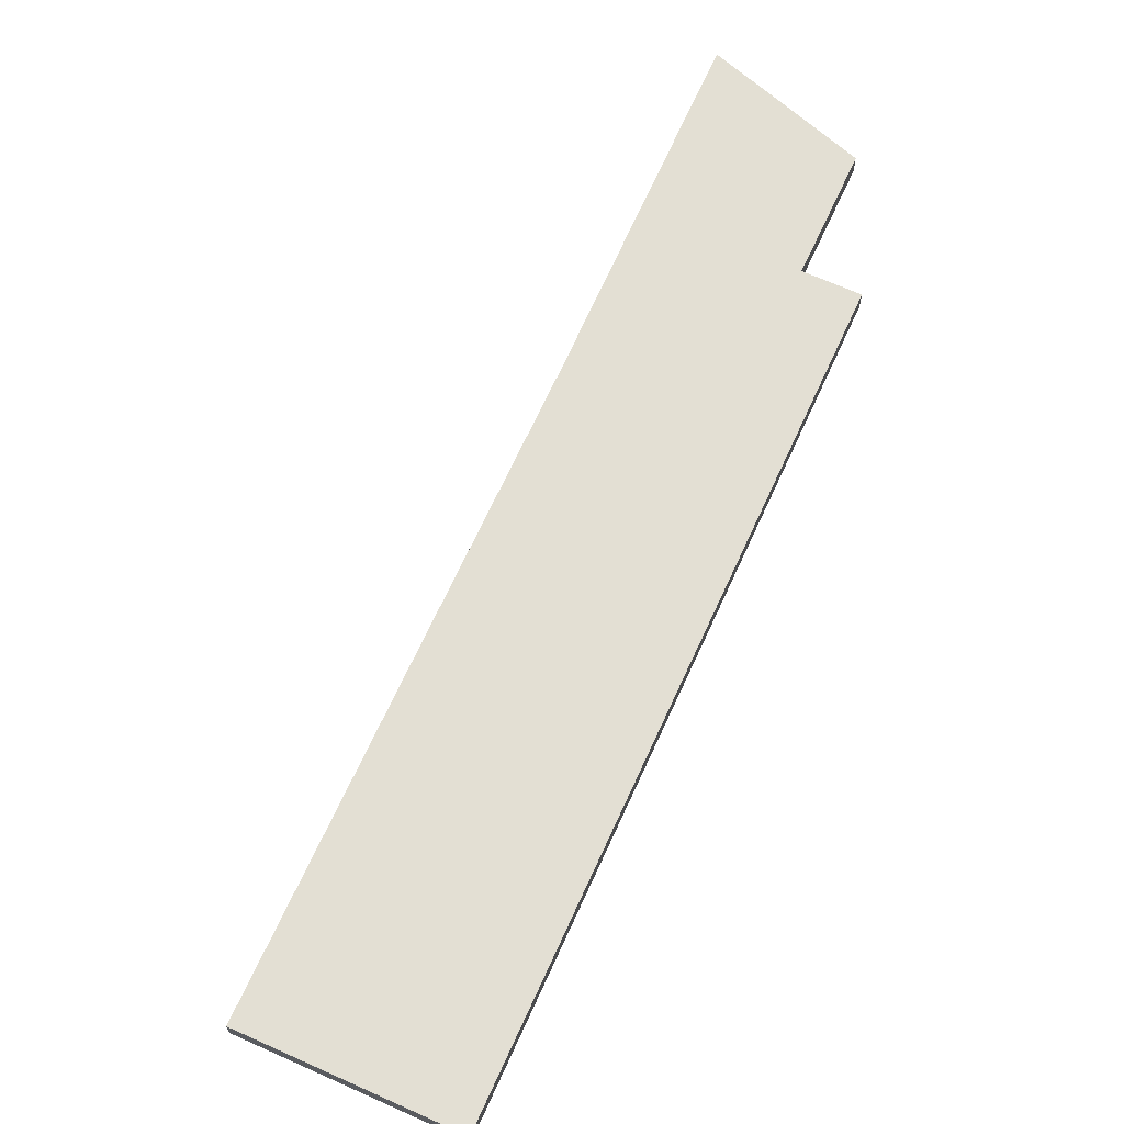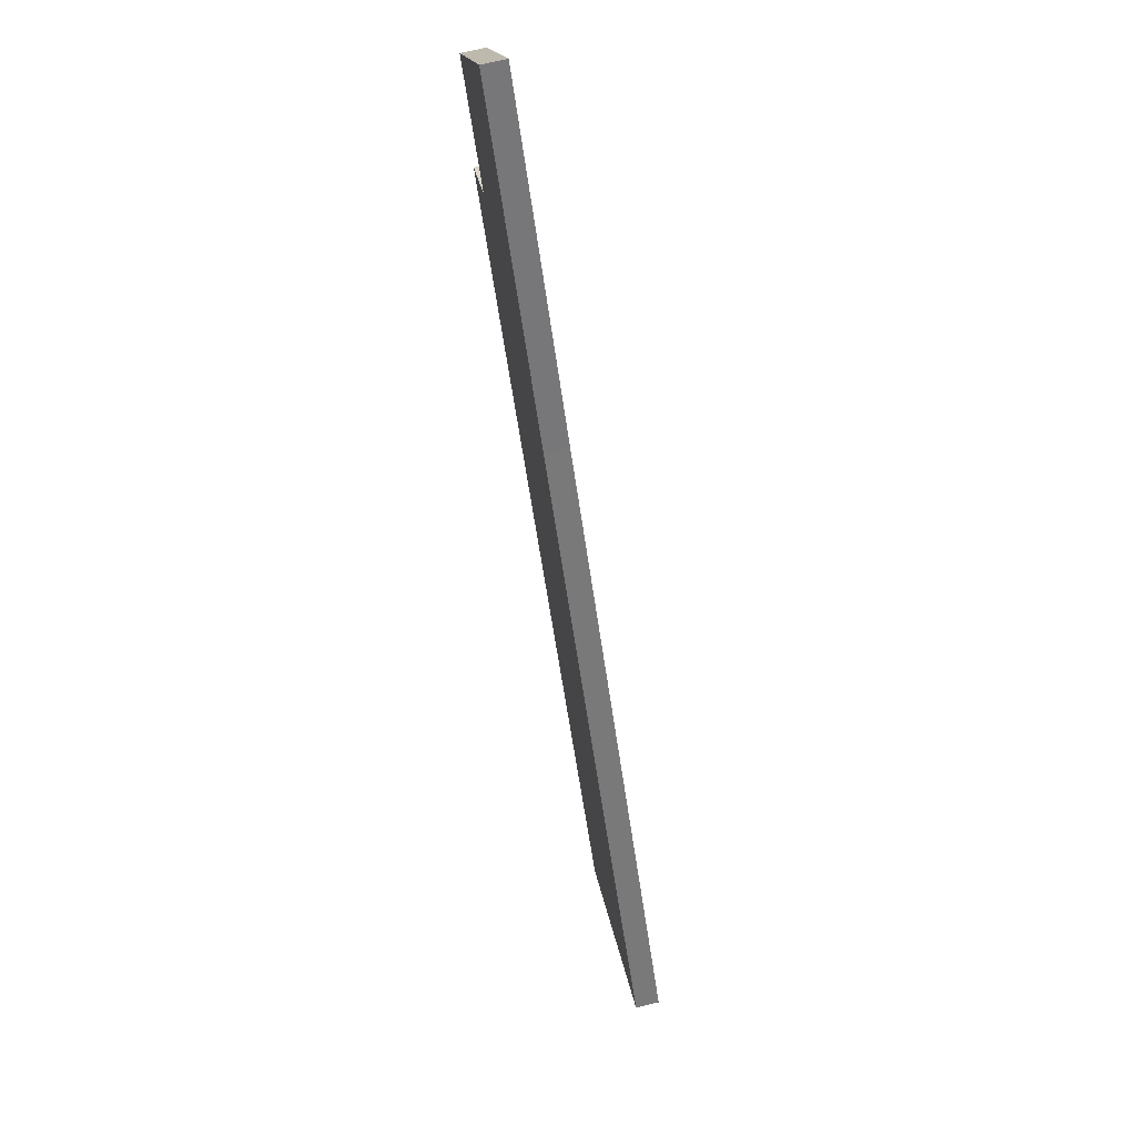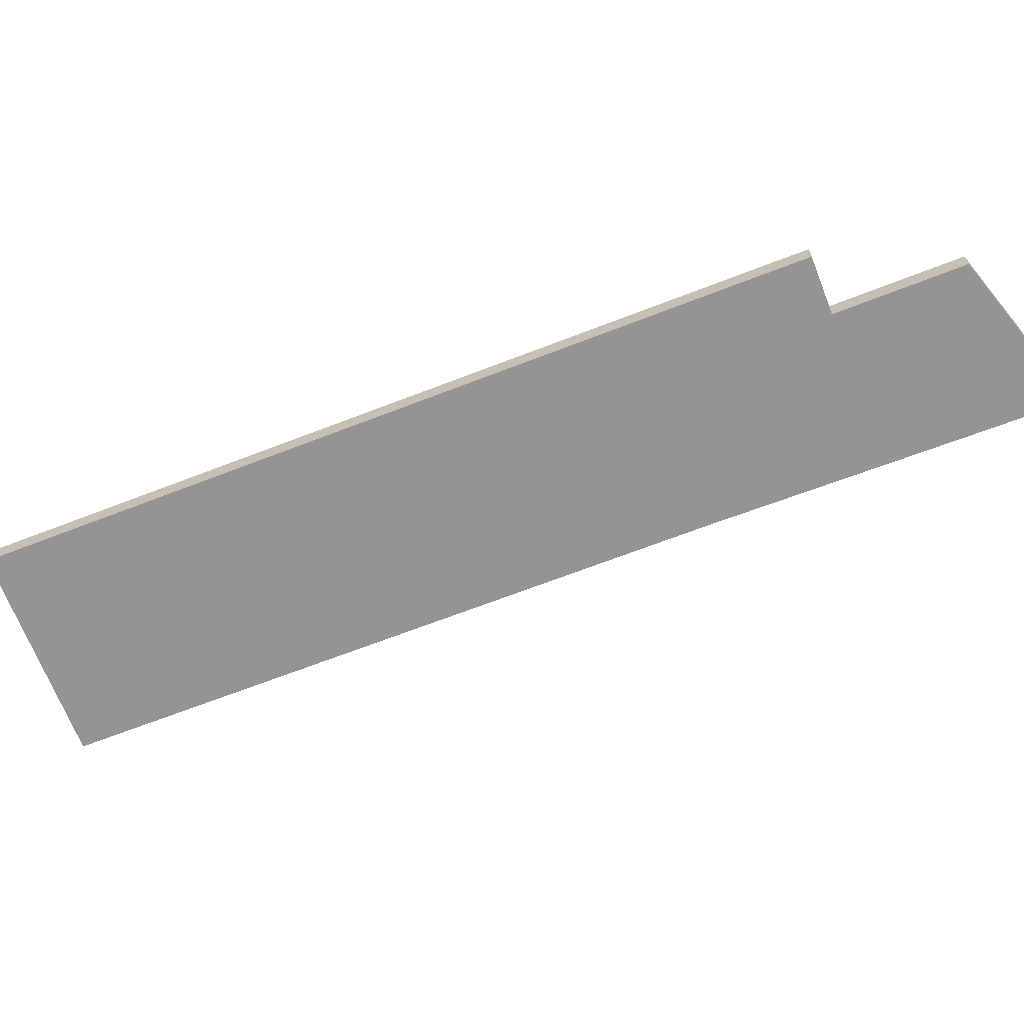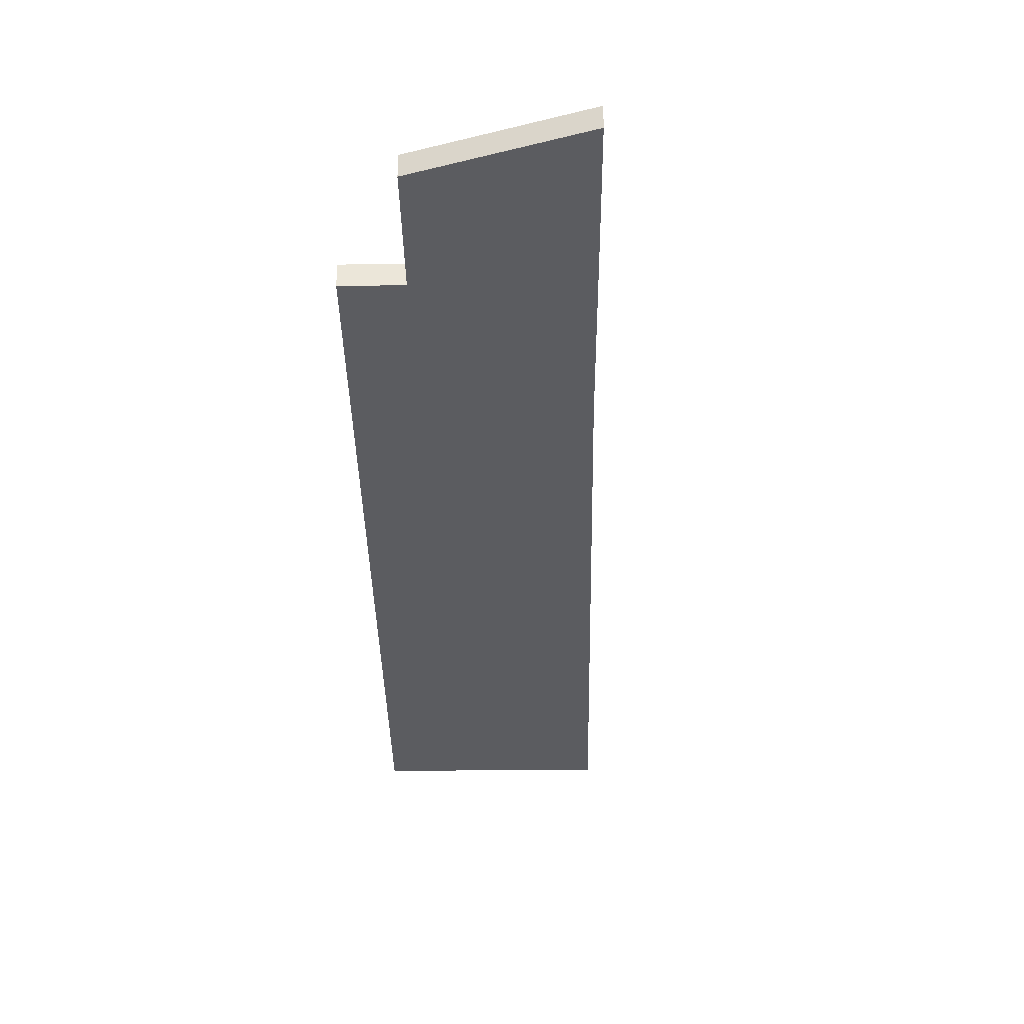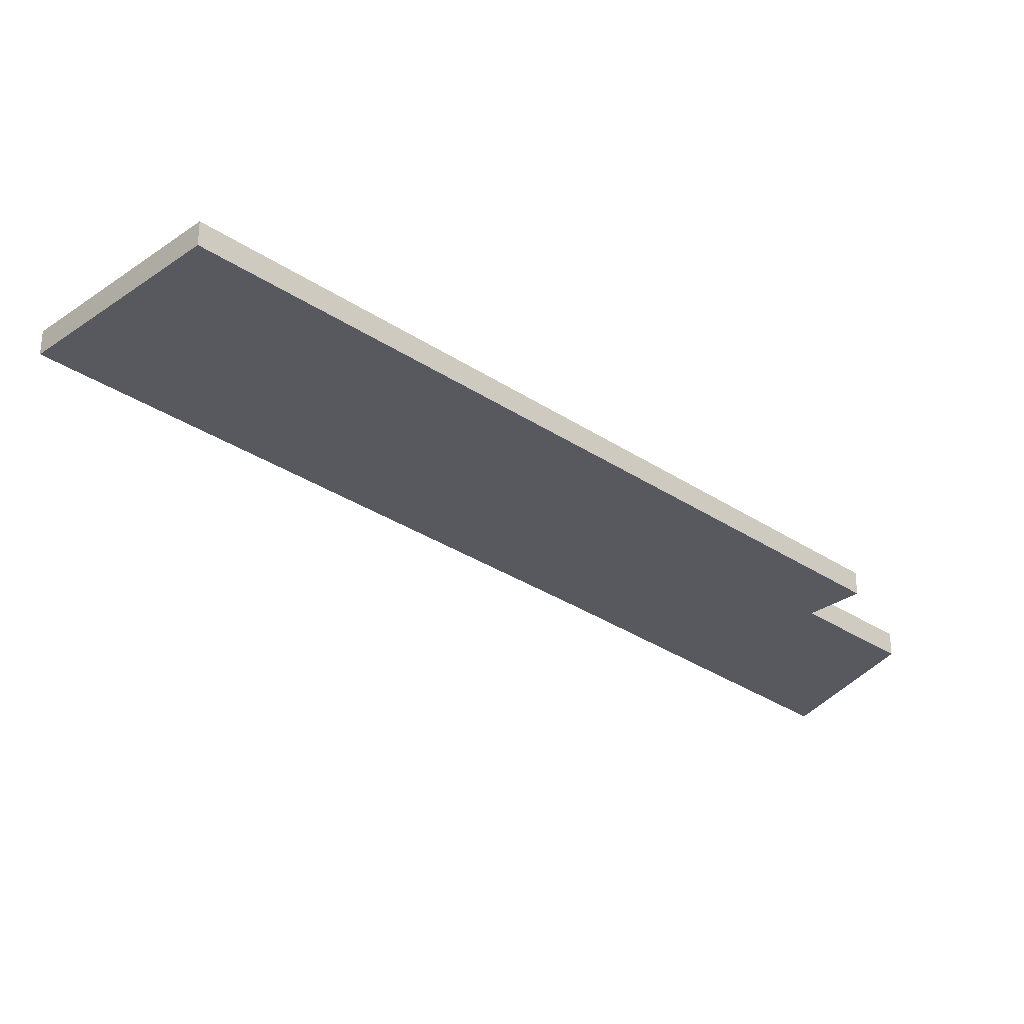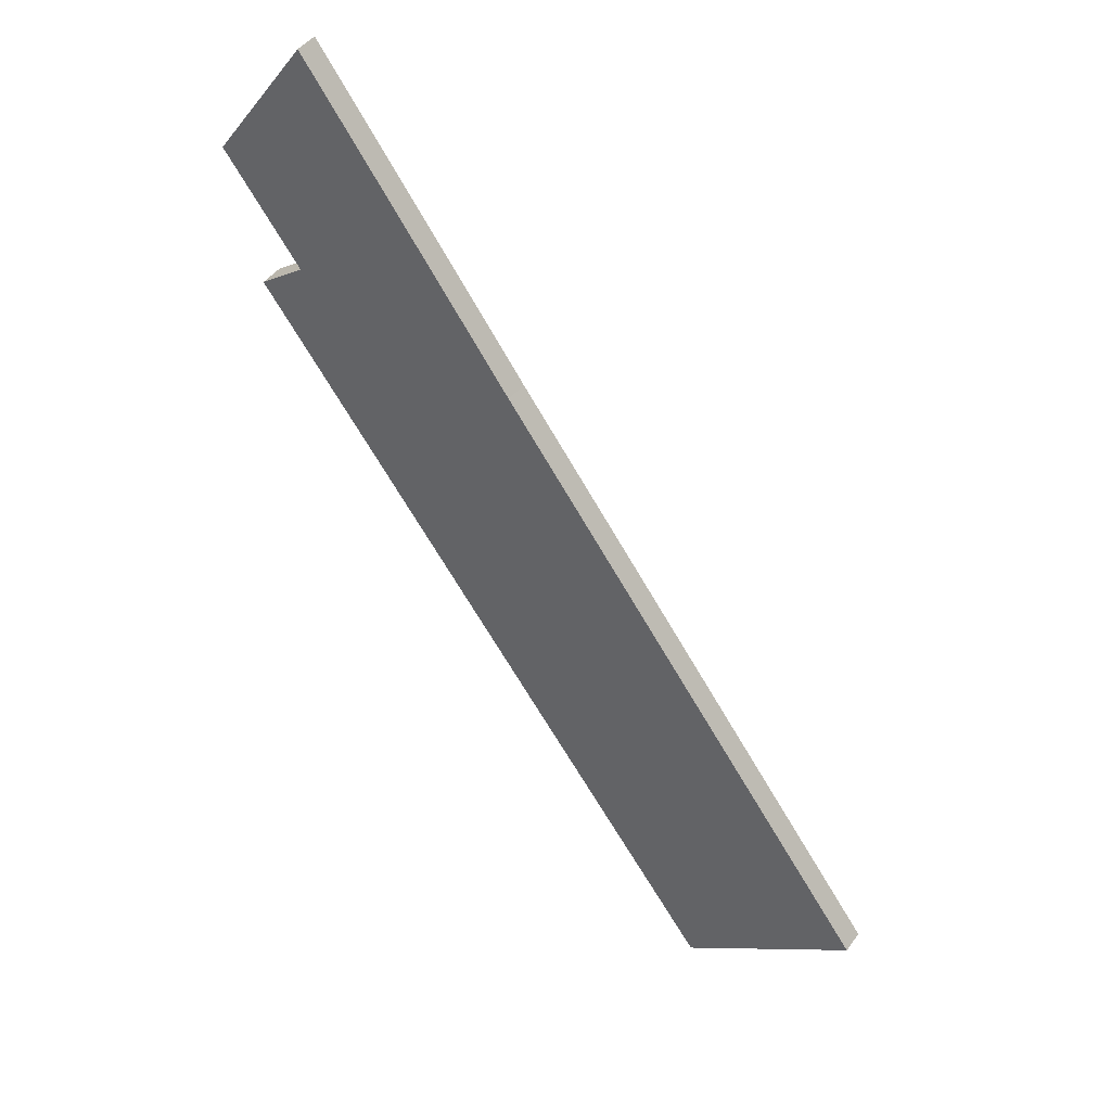
<metadata>
{"format":"obj","ext":"obj","renderer":"f3d","projection":"perspective","resolution":1024,"background":"white","views":[{"elev":66.9,"azim":167.6,"up":"+Y"},{"elev":70.1,"azim":76.9,"up":"+Z"},{"elev":-67.0,"azim":-105.5,"up":"+Y"},{"elev":-35.1,"azim":-35.8,"up":"+Y"},{"elev":-30.4,"azim":-171.1,"up":"+Y"},{"elev":44.9,"azim":33.7,"up":"+Z"}]}
</metadata>
<code>
v  13.95 1.77 1.521
v  7.427 -6.388e-16 10.43
v  13.95 -9.313e-17 1.521
v  7.427 1.77 10.43
v  24.33 7.748e-16 -12.65
v  23.33 1.77 -11.31
v  23.33 6.927e-16 -11.31
v  24.33 1.77 -12.65
v  25.23 8.476e-16 -13.84
v  25.23 1.77 -13.84
v  53.03 3.123e-15 -51
v  53.03 1.77 -51
v  0 1.77 1.084e-16
v  1.714 1.77 -2.273
v  3.806 1.77 -5.052
v  5.941 1.77 -7.885
v  2.378 1.77 -10.54
v  39.96 1.77 -60.7
v  51.05 1.77 -52.47
v  2.378 6.455e-16 -10.54
v  5.941 4.828e-16 -7.885
v  1.714 1.392e-16 -2.273
v  0 0 0
v  3.806 3.093e-16 -5.052
v  39.96 3.717e-15 -60.7
v  51.05 3.213e-15 -52.47
g defaultobject
f 1 2 3
f 2 1 4
f 5 6 7
f 6 5 8
f 8 5 9
f 8 9 10
f 10 9 11
f 10 11 12
f 1 13 4
f 13 1 14
f 14 1 15
f 15 1 16
f 16 1 6
f 16 6 17
f 17 6 18
f 18 6 8
f 18 8 10
f 18 10 19
f 19 10 12
f 16 20 21
f 20 16 17
f 13 22 23
f 22 13 14
f 23 3 2
f 3 23 22
f 3 22 7
f 7 22 24
f 7 24 21
f 7 21 20
f 7 20 25
f 7 25 5
f 5 25 9
f 9 25 26
f 9 26 11
f 17 25 20
f 25 17 18
f 6 3 7
f 3 6 1
f 14 24 22
f 24 14 15
f 19 25 18
f 25 19 26
f 26 19 12
f 26 12 11
f 15 21 24
f 21 15 16
f 4 23 2
f 23 4 13

</code>
